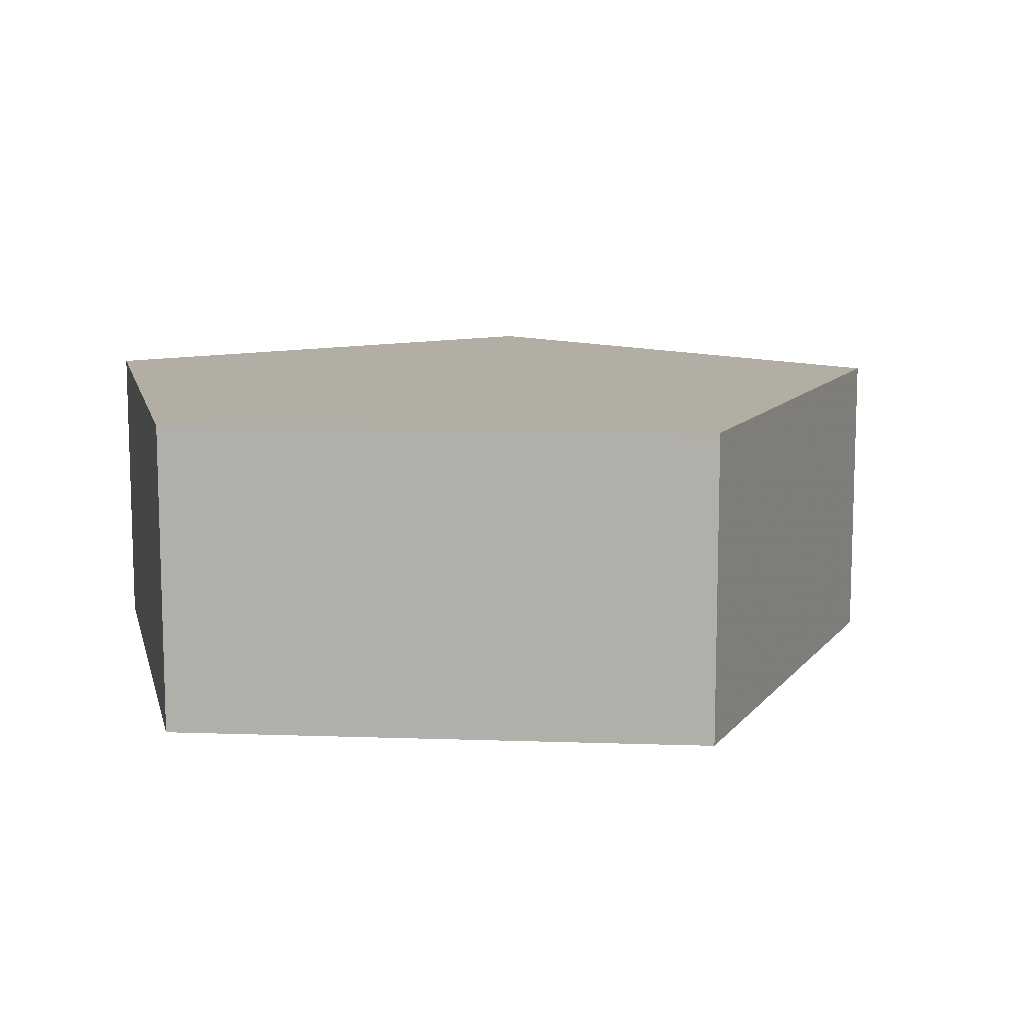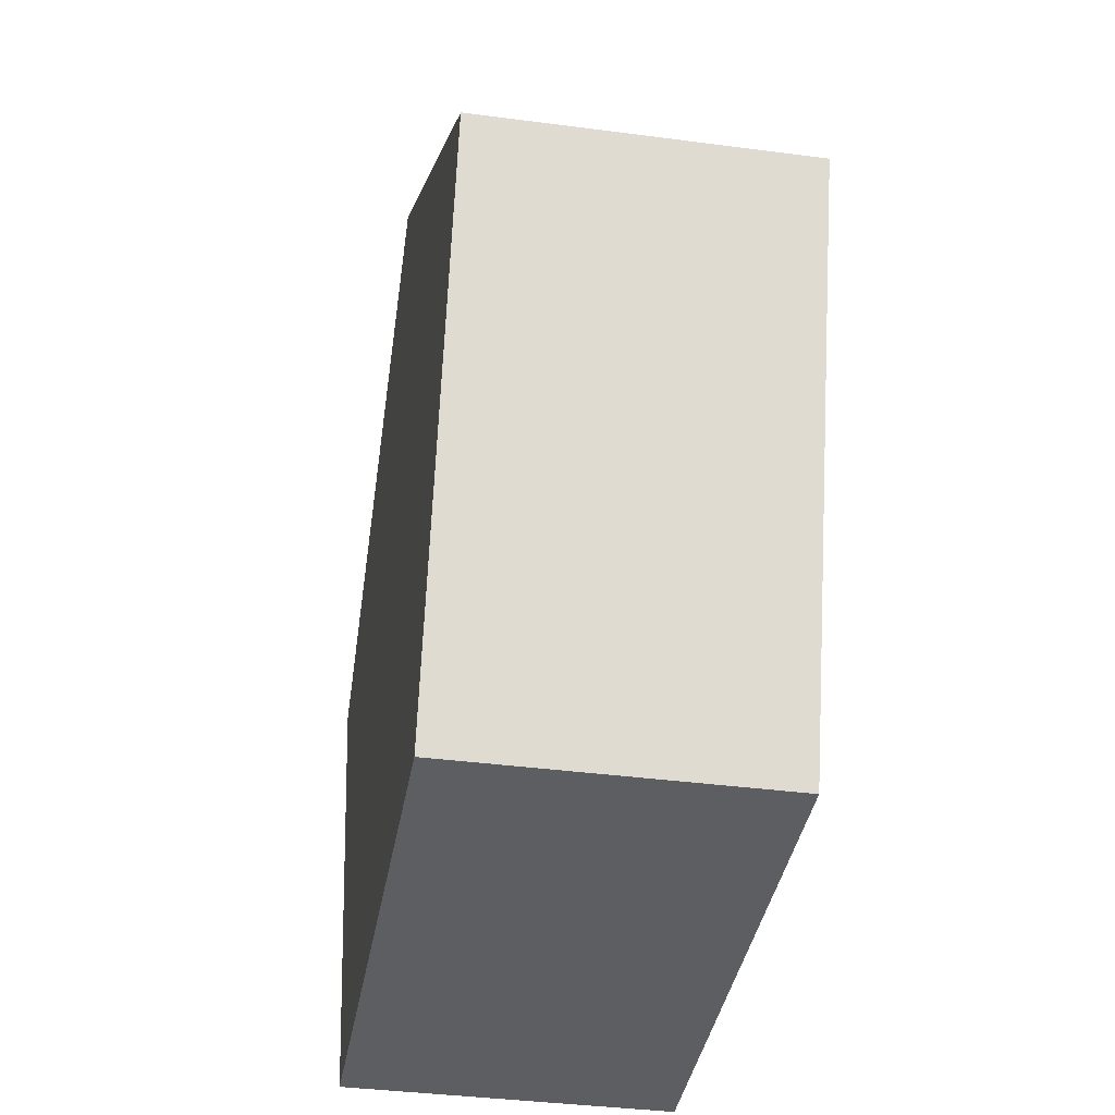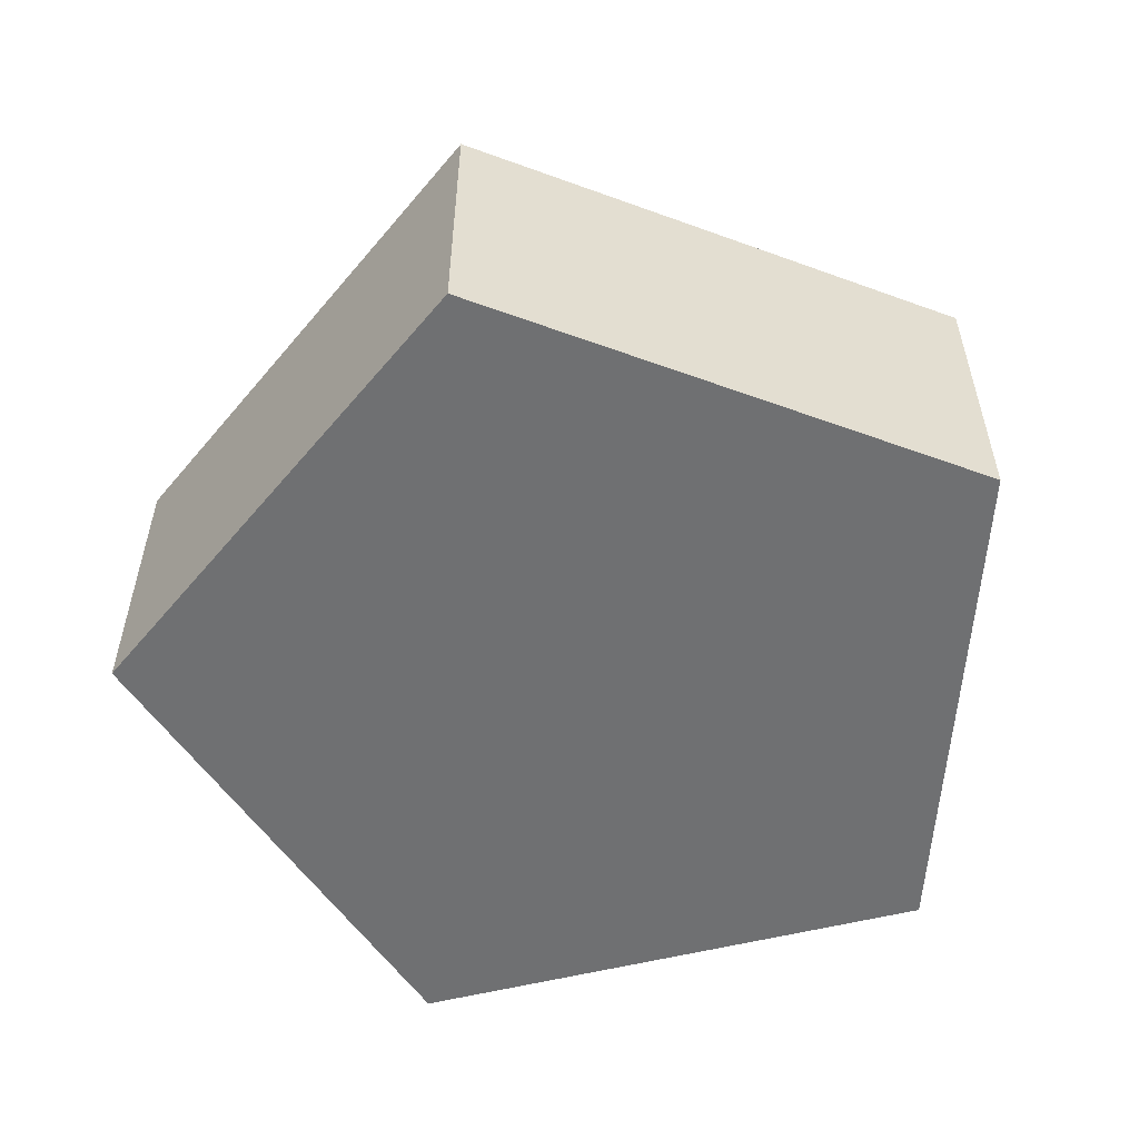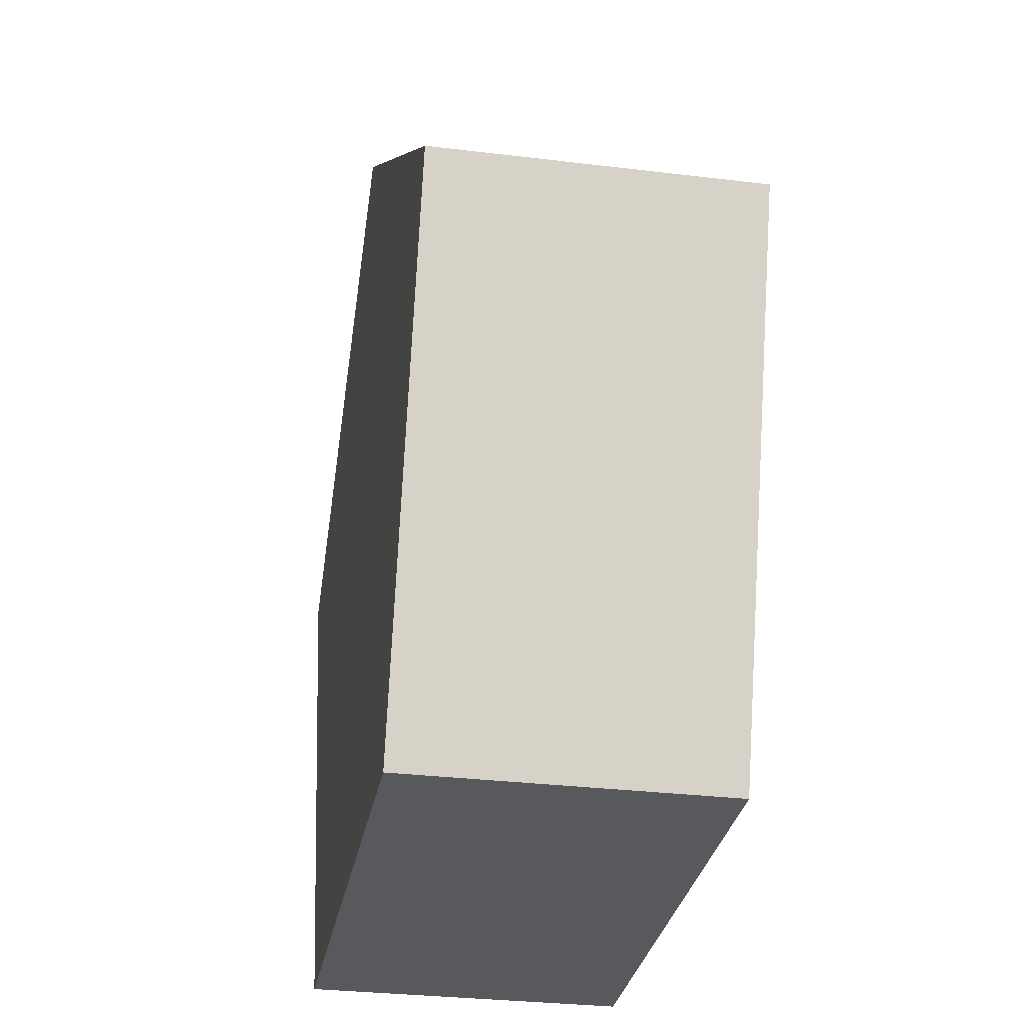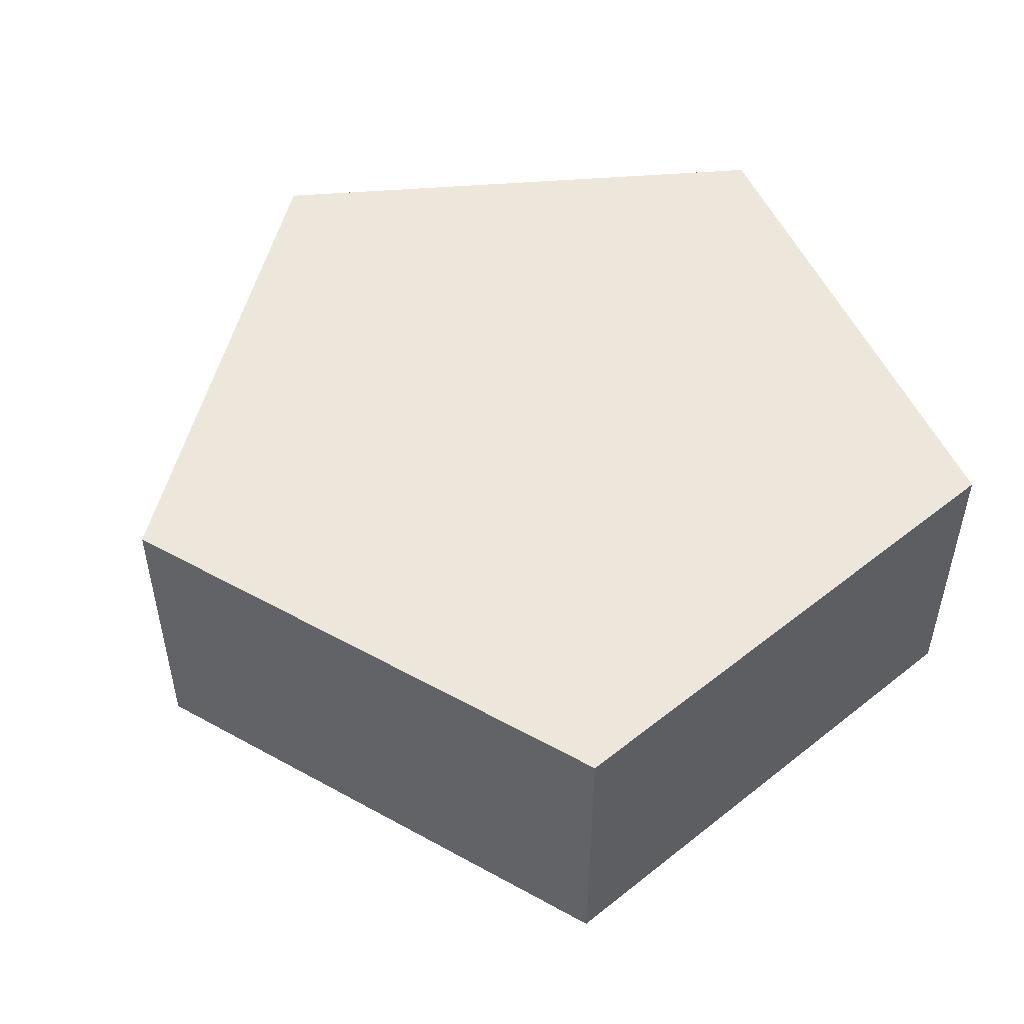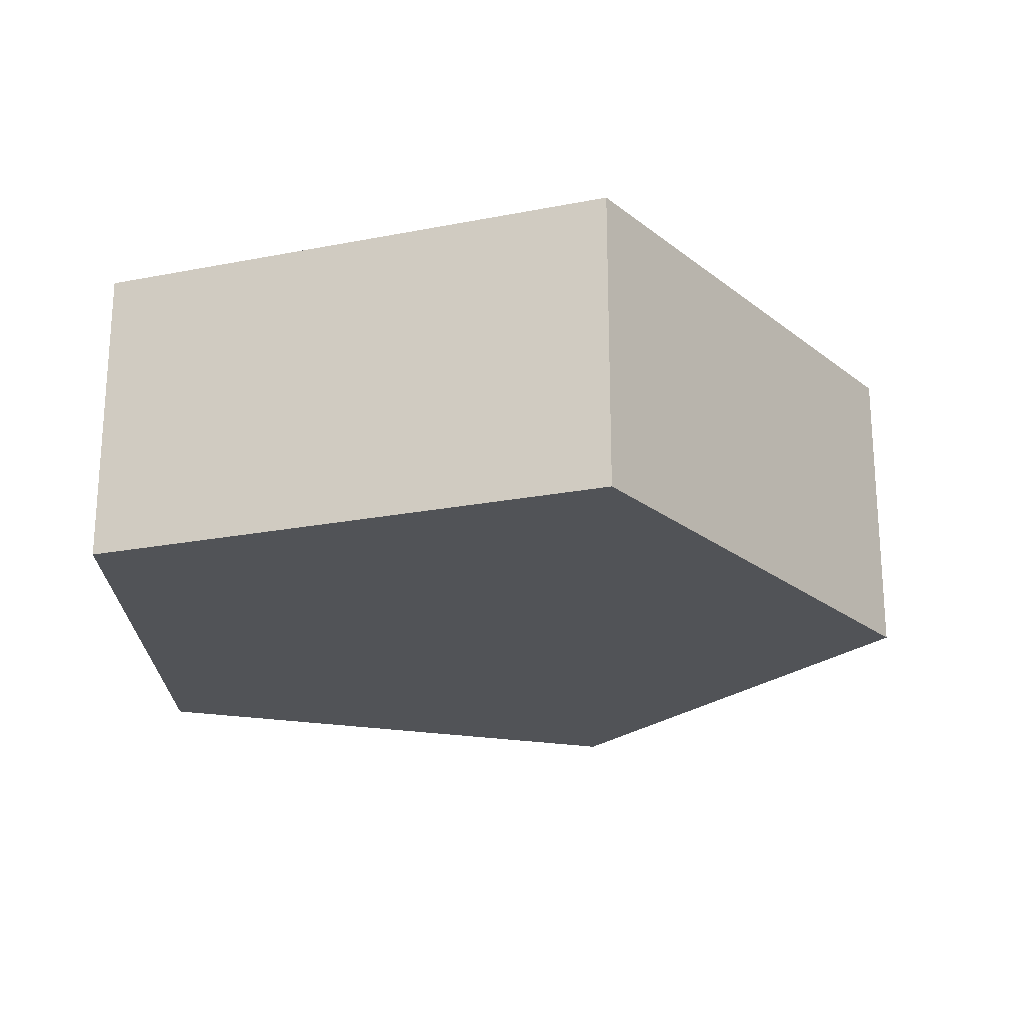
<metadata>
{"format":"obj","ext":"obj","renderer":"f3d","projection":"perspective","resolution":1024,"background":"white","views":[{"elev":10.9,"azim":-103.6,"up":"+Y"},{"elev":-37.6,"azim":80.4,"up":"+Z"},{"elev":-54.9,"azim":14.5,"up":"+Y"},{"elev":-30.6,"azim":-100.0,"up":"+Z"},{"elev":50.6,"azim":66.7,"up":"+Y"},{"elev":-22.2,"azim":-89.5,"up":"+Y"}]}
</metadata>
<code>
g MeshBody1
v -143 0 45.33
v -143 100 45.33
v -87.3 0 -122
v -87.3 100 -122
v -1.074 0 150
v -1.074 100 150
v 89.03 0 -120.7
v 89.03 100 -120.7
v 142.3 0 47.37
v 142.3 100 47.37
f 1 5 2
f 2 5 6
f 3 1 4
f 4 1 2
f 7 3 8
f 8 3 4
f 9 7 10
f 10 7 8
f 5 9 6
f 6 9 10
f 6 10 2
f 2 10 8
f 2 8 4
f 5 1 9
f 9 1 7
f 7 1 3

</code>
